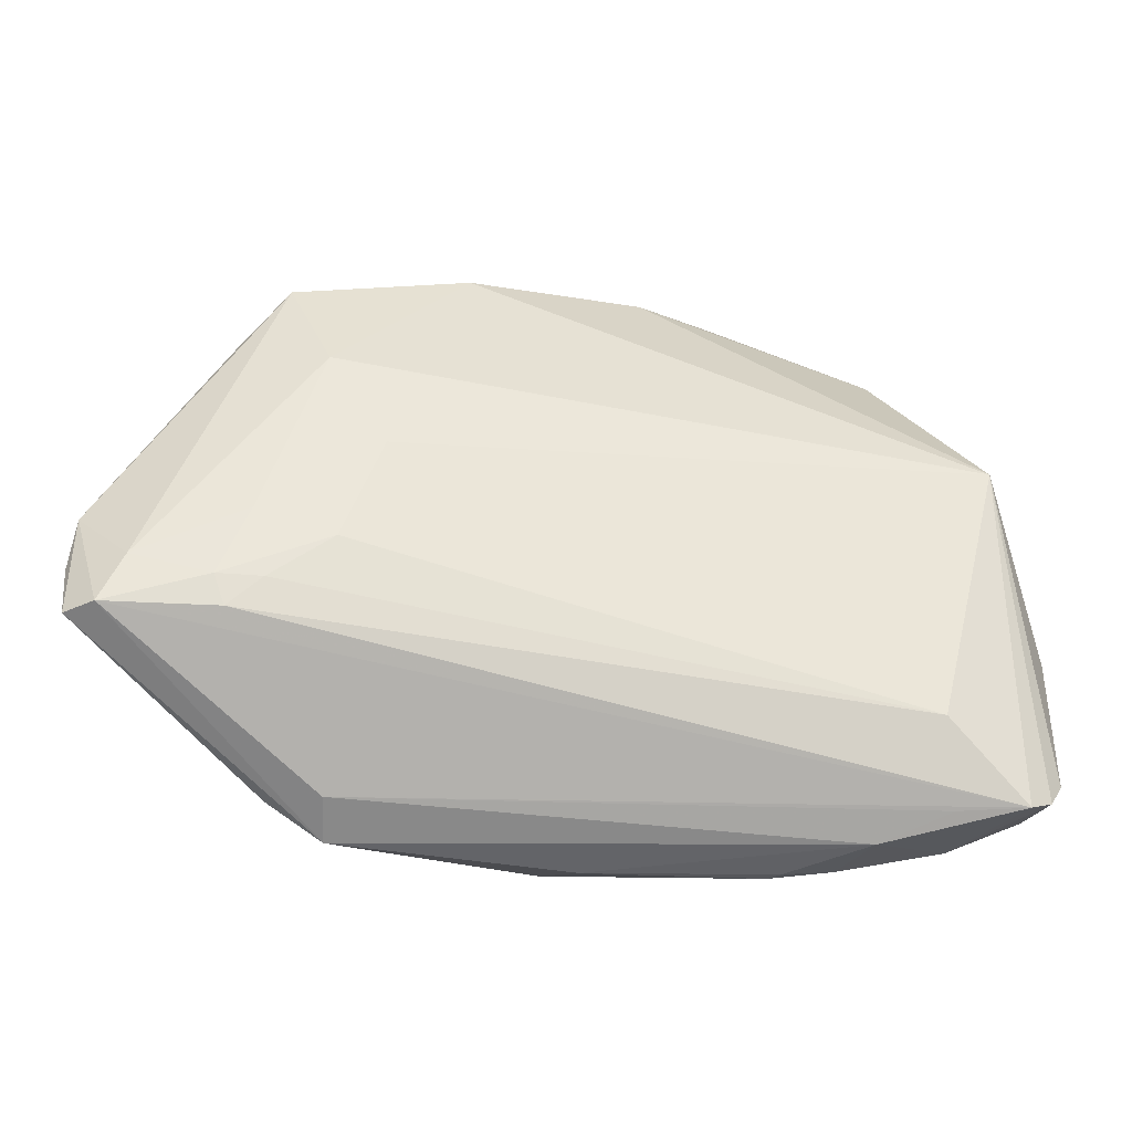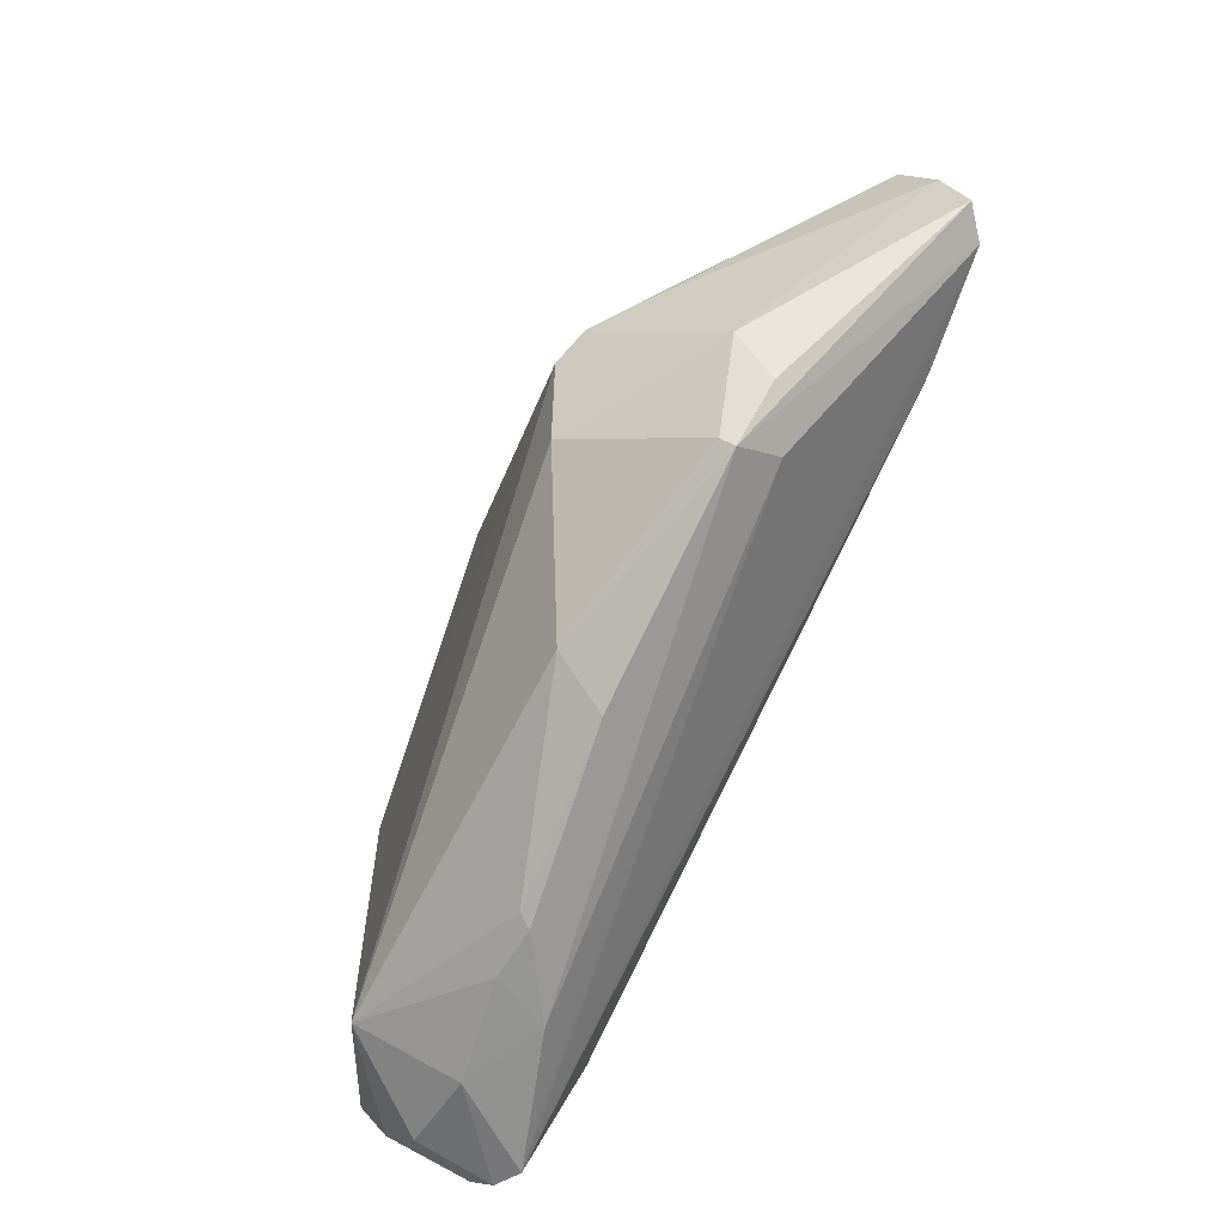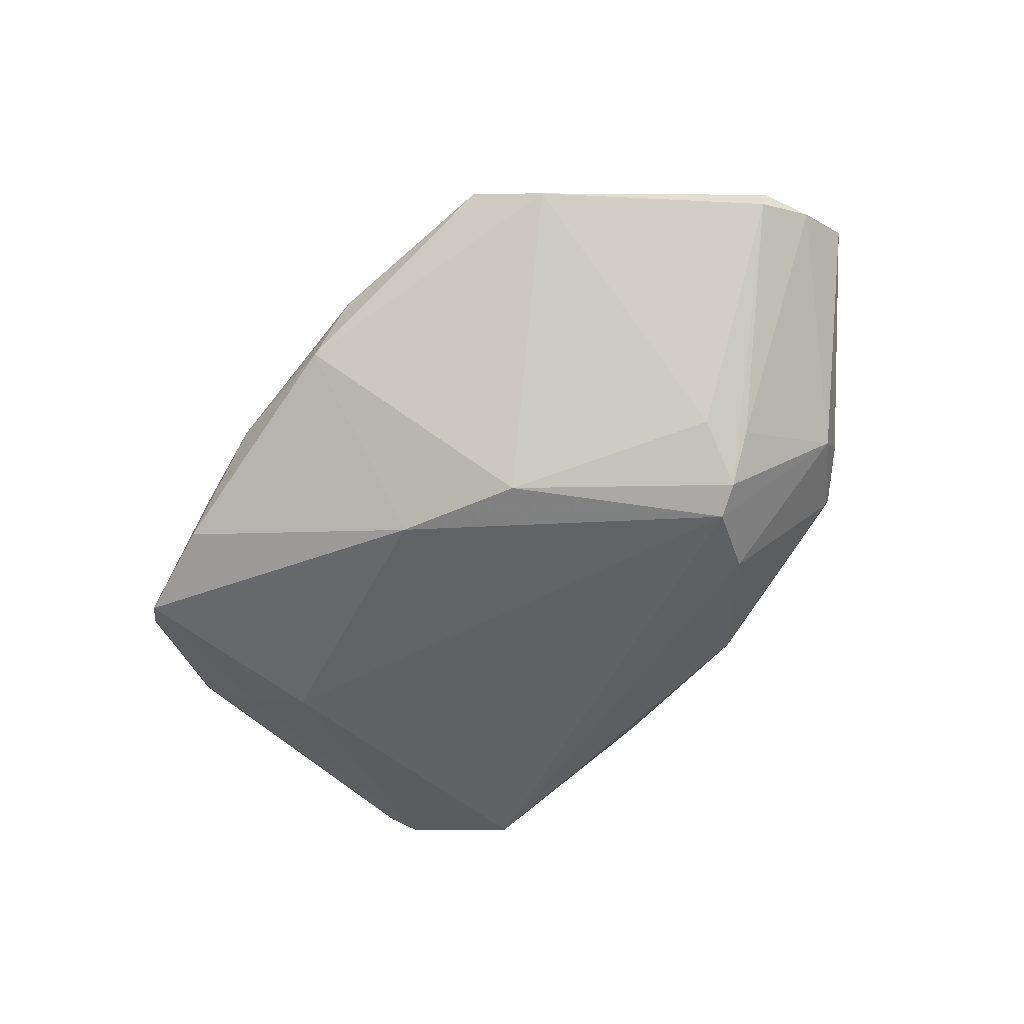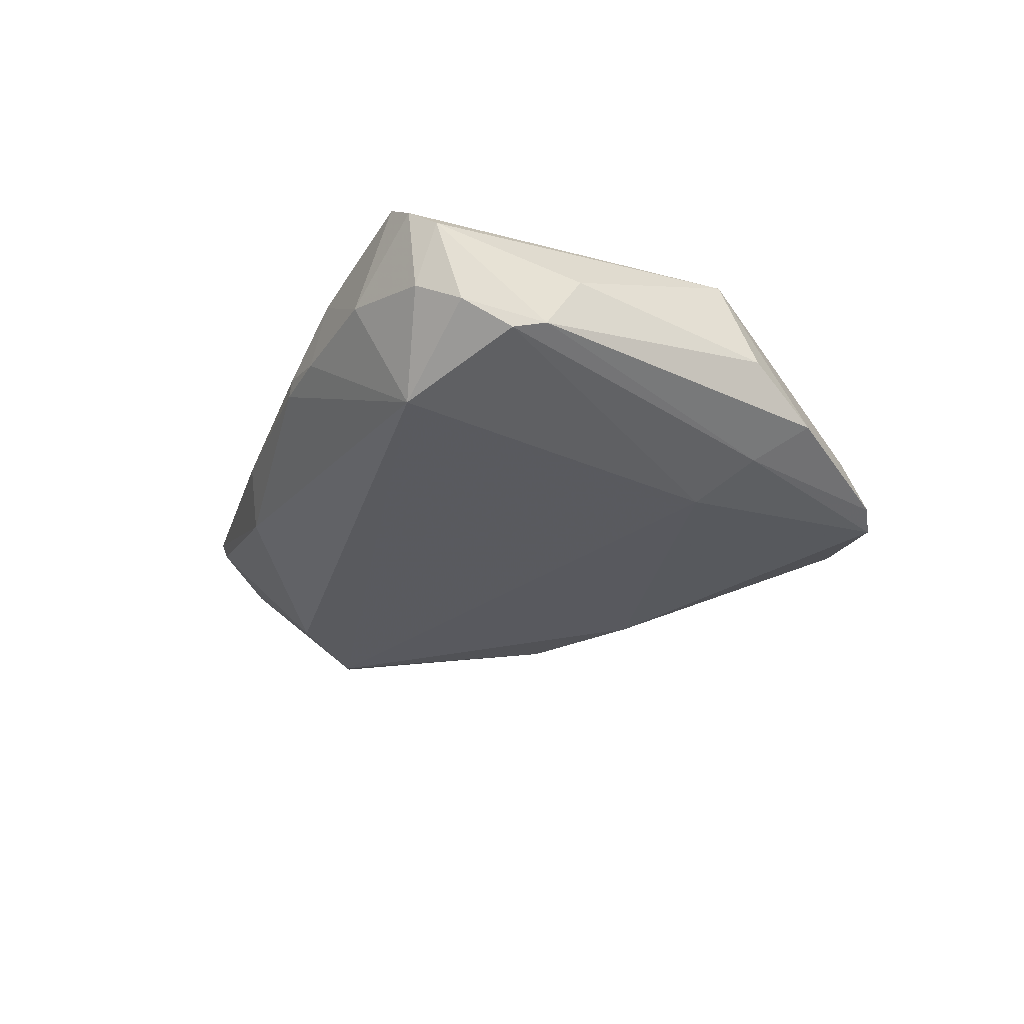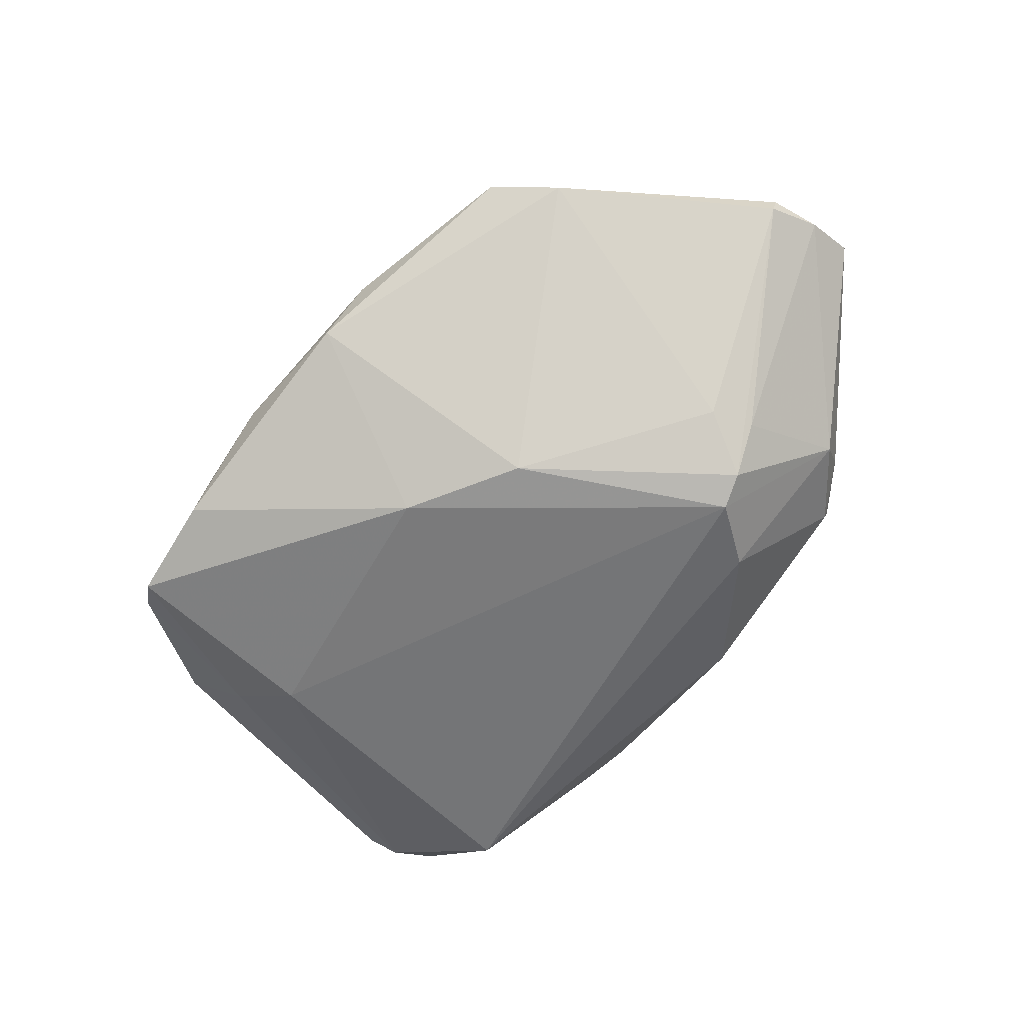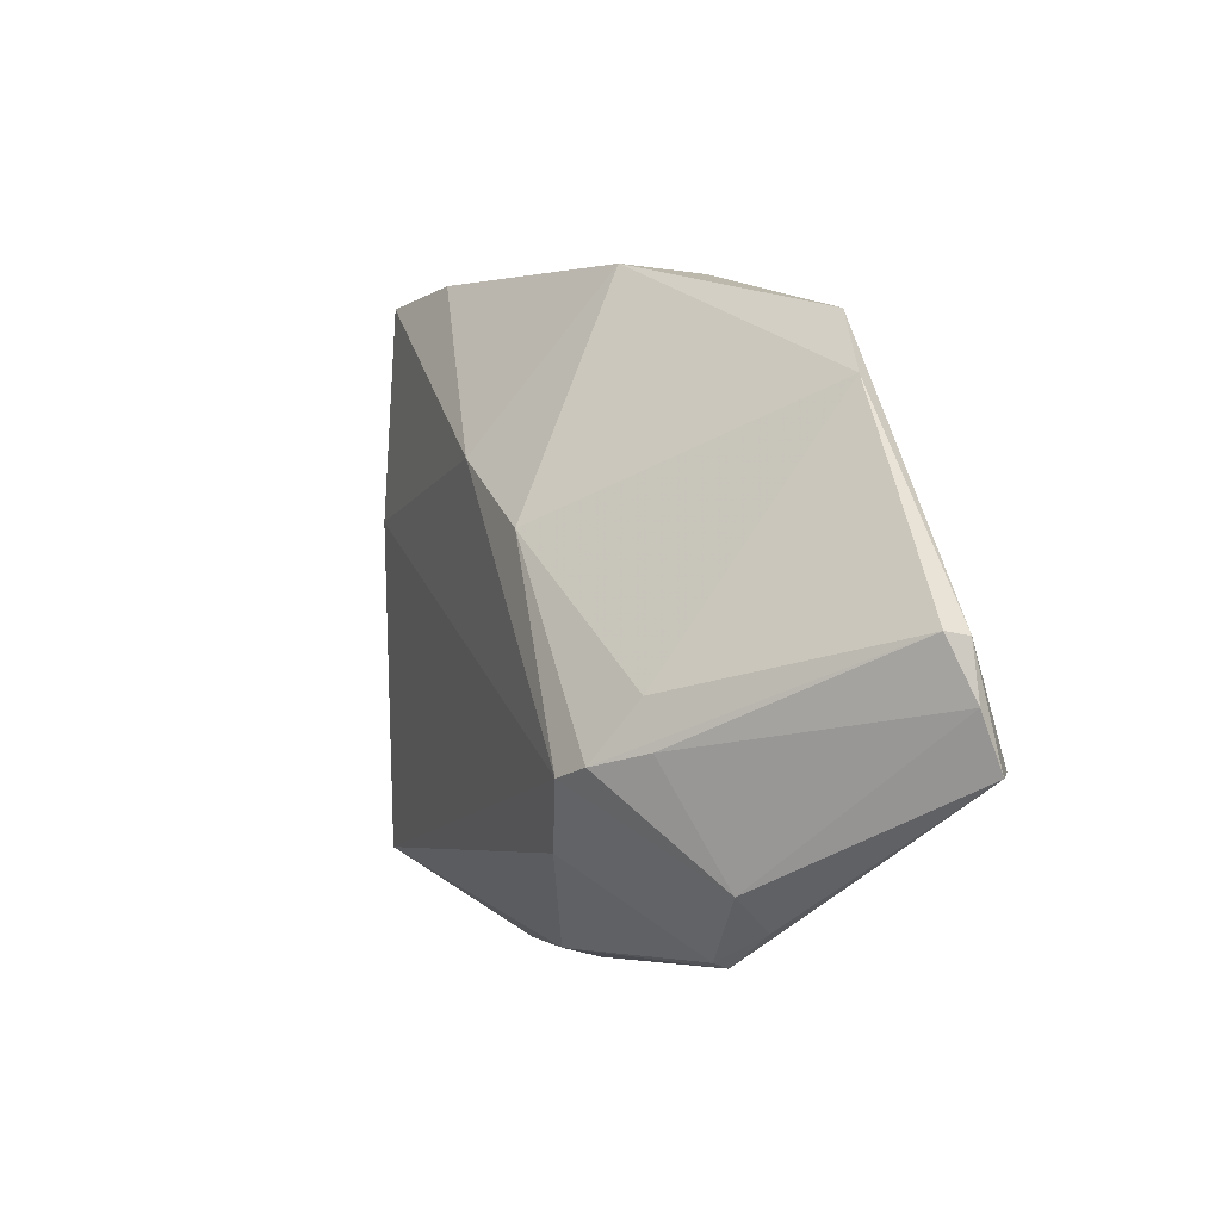
<metadata>
{"format":"obj","ext":"obj","renderer":"f3d","projection":"perspective","resolution":1024,"background":"white","views":[{"elev":-27.3,"azim":-7.3,"up":"+Y"},{"elev":-76.9,"azim":-114.5,"up":"+Y"},{"elev":-56.9,"azim":-124.4,"up":"+Z"},{"elev":-24.5,"azim":70.3,"up":"+Z"},{"elev":-64.0,"azim":-127.3,"up":"+Z"},{"elev":-1.0,"azim":-115.1,"up":"+Y"}]}
</metadata>
<code>
v 0.04949 0.009817 0.01106
v 0.05537 -0.02598 -0.0007973
v -0.03379 -0.03226 0.001465
v 0.03736 0.01127 -0.01293
v -0.04011 0.02256 0.007909
v -0.02246 0.006204 0.01594
v -0.05299 -0.01591 0.01622
v -0.05579 -0.002682 0.007418
v 0.02405 -0.03831 0.002136
v 0.0222 0.03819 -0.01068
v -0.03683 -0.003566 0.01673
v 0.0227 -0.03831 0.0004744
v -0.02747 -0.006932 0.01756
v -0.0126 0.03582 0.005325
v -0.007242 0.03721 -0.002435
v 0.03026 -0.03744 0.001241
v 0.05504 -0.02902 0.008878
v -0.01866 -0.02489 -0.01512
v -0.01203 0.008155 -0.01651
v -0.03511 -0.01249 0.01756
v 0.009596 0.03831 -0.001039
v -0.05655 -0.01629 0.01347
v 0.01946 0.03791 -0.004965
v -0.03921 -0.01618 0.01727
v 0.03966 0.03114 -0.005465
v 0.04408 -0.02884 -0.009217
v 0.05007 -0.03312 0.01266
v 0.03516 0.03699 -0.01234
v -0.03425 -0.01428 -0.01153
v 0.05701 -0.01615 -0.003029
v -0.05701 -0.009712 0.01058
v -0.02706 -0.03639 0.0004196
v 0.04183 -0.0335 0.01151
v -0.02937 0.01792 0.01436
v 0.04272 -0.03525 0.002884
v -0.05007 -0.009789 0.0159
v -0.04054 -0.01241 0.0175
v -0.002323 -0.03654 -0.006872
v 0.05617 -0.01158 0.0037
v 0.05173 0.01352 1.968e-05
v 0.04817 0.02187 -0.005813
v 0.001668 0.0164 -0.01649
v -0.03596 -0.02828 -0.003605
v 0.03823 0.03532 -0.01073
v -0.0327 -0.008839 -0.01183
v 0.001507 -0.03831 -0.0003249
v 0.05619 -0.02003 -0.00388
v 0.0531 -0.03185 0.01081
v -0.02464 -0.01704 -0.01756
v -0.02747 -0.03285 0.005288
v -0.05621 -0.00313 0.01023
v 0.04046 -0.02376 0.01543
v 0.03353 -0.03646 0.007904
v 0.05245 -0.03065 0.001548
v 0.04402 0.01622 -0.009357
v -0.02882 -0.01581 -0.01615
v -0.03427 0.02969 0.009559
v -0.02701 -0.03572 -0.001319
f 4 26 49
f 22 31 43
f 10 23 28
f 28 23 44
f 14 34 1
f 22 32 7
f 32 50 7
f 5 45 8
f 19 45 5
f 15 19 5
f 3 32 22
f 22 43 3
f 18 43 49
f 49 26 18
f 26 38 18
f 32 38 46
f 1 48 17
f 17 39 1
f 30 39 17
f 17 2 30
f 40 41 1
f 1 39 40
f 30 41 40
f 40 39 30
f 30 2 47
f 47 2 26
f 26 4 47
f 26 35 16
f 48 35 54
f 54 17 48
f 2 17 54
f 26 2 54
f 54 35 26
f 27 52 24
f 24 7 27
f 27 7 50
f 27 48 1
f 1 52 27
f 27 35 48
f 42 10 28
f 42 19 15
f 15 10 42
f 28 4 42
f 49 19 42
f 42 4 49
f 29 31 8
f 29 43 31
f 56 19 49
f 56 45 19
f 49 43 56
f 43 29 56
f 8 45 56
f 56 29 8
f 25 44 23
f 1 41 25
f 41 44 25
f 55 44 41
f 55 47 4
f 55 4 28
f 28 44 55
f 55 41 30
f 30 47 55
f 21 14 1
f 1 25 21
f 21 25 23
f 15 14 21
f 21 10 15
f 23 10 21
f 8 31 51
f 51 5 8
f 51 31 22
f 22 7 51
f 34 14 57
f 5 51 57
f 57 14 15
f 15 5 57
f 58 38 32
f 58 18 38
f 43 18 58
f 32 3 58
f 58 3 43
f 9 46 12
f 12 46 38
f 12 16 9
f 12 38 26
f 26 16 12
f 34 11 13
f 53 46 9
f 32 46 53
f 9 16 53
f 53 50 32
f 53 16 35
f 35 27 53
f 36 51 7
f 36 57 51
f 34 57 36
f 36 11 34
f 1 34 6
f 34 13 6
f 6 52 1
f 6 13 52
f 37 13 11
f 37 7 24
f 37 36 7
f 11 36 37
f 33 27 50
f 50 53 33
f 33 53 27
f 52 13 20
f 13 37 20
f 24 52 20
f 20 37 24

</code>
